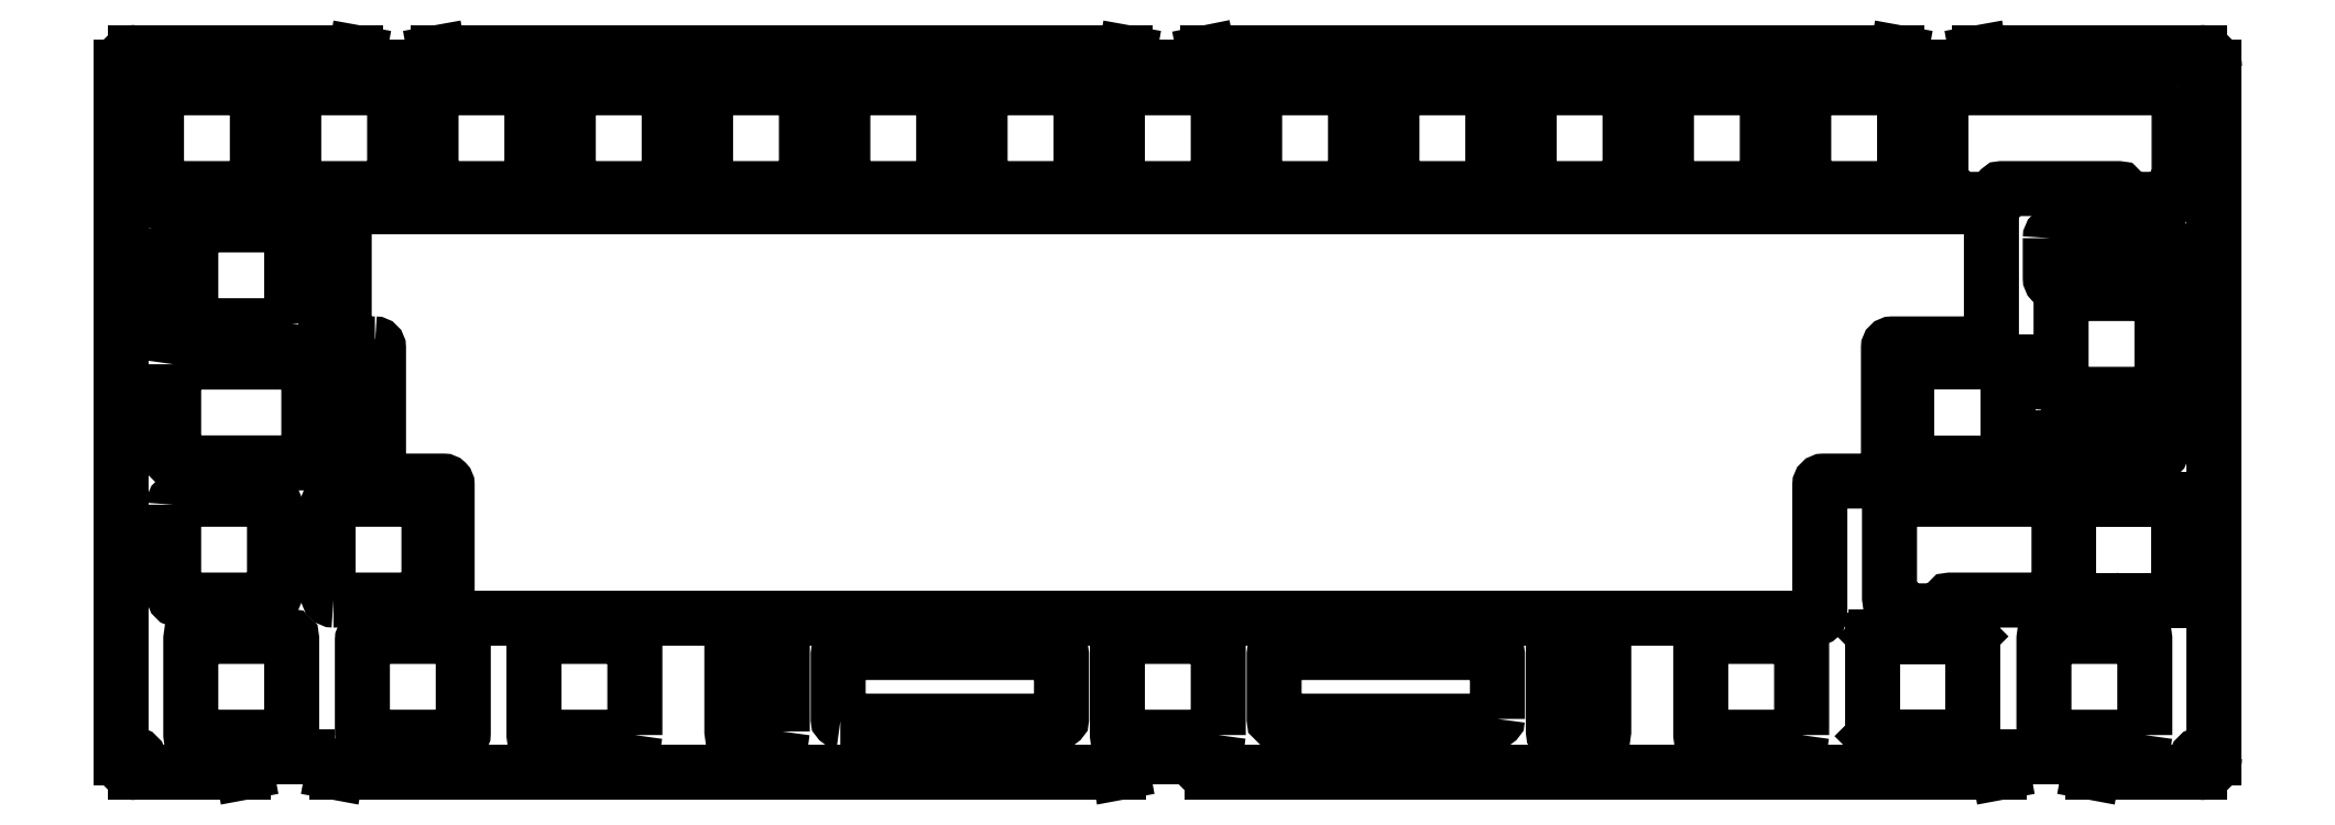
<metadata>
{"format":"dxf","ext":"dxf","renderer":"ezdxf+matplotlib","layout":"modelspace","background":"white","min_lineweight":24,"dpi":150}
</metadata>
<code>
0
SECTION
2
ENTITIES
0
LWPOLYLINE
8
0
90
24
70
1
43
0
10
197.2
20
62.64
10
164.8
20
62.64
42
0.4142
10
164.5
20
62.34
10
164.5
20
48.94
42
0.4142
10
164.8
20
48.64
10
165.3
20
48.64
42
-0.4142
10
165.6
20
48.34
10
165.6
20
47.44
42
0.4142
10
165.9
20
47.14
10
172.3
20
47.14
42
0.4142
10
172.6
20
47.44
10
172.6
20
48.34
42
-0.4142
10
172.9
20
48.64
10
189.1
20
48.64
42
-0.4142
10
189.4
20
48.34
10
189.4
20
47.44
42
0.4142
10
189.7
20
47.14
10
196.1
20
47.14
42
0.4142
10
196.4
20
47.44
10
196.4
20
48.34
42
-0.4142
10
196.7
20
48.64
10
197.2
20
48.64
42
0.4142
10
197.5
20
48.94
10
197.5
20
62.34
42
0.4142
0
LWPOLYLINE
8
0
90
17
70
1
43
0
10
180.5
20
5.493
10
165.4
20
5.492
10
157.6
20
5.492
42
0.4142
10
157.3
20
5.192
10
157.3
20
-8.208
42
0.4142
10
157.6
20
-8.508
10
158.1
20
-8.508
42
-0.4142
10
158.4
20
-8.808
10
158.4
20
-9.707
42
0.4142
10
158.7
20
-10.01
10
165.1
20
-10.01
42
0.4142
10
165.4
20
-9.707
10
165.4
20
-8.808
42
-0.4142
10
165.7
20
-8.508
10
180.5
20
-8.507
42
0.4142
10
180.8
20
-8.207
10
180.8
20
5.193
42
0.4142
0
ARC
8
0
10
155.4
20
-14.06
30
1.577e-13
40
0.5
210
-6.661e-15
220
1.338e-17
230
1
50
179.9
51
180
0
ARC
8
0
10
155.4
20
-14.06
30
5.884e-14
40
0.5
210
0
220
-0
230
1
50
90
51
180
0
LINE
8
0
10
155.4
20
-13.56
30
5.884e-14
11
155.4
21
-13.56
31
1.998e-14
0
LINE
8
0
10
155.4
20
-13.56
30
1.998e-14
11
168.4
21
-13.56
31
1.776e-14
0
LINE
8
0
10
168.4
20
-13.56
30
1.776e-14
11
168.4
21
-13.56
31
-4.885e-14
0
ARC
8
0
10
168.4
20
-14.06
30
5.773e-14
40
0.5
210
0
220
0
230
1
50
0
51
90
0
ARC
8
0
10
168.4
20
-14.06
30
1.499e-13
40
0.5
210
2.22e-15
220
1.972e-29
230
1
50
0
51
0.1151
0
LINE
8
0
10
168.9
20
-14.06
30
1.488e-13
11
168.9
21
-27.06
31
1.432e-13
0
ARC
8
0
10
168.4
20
-27.06
30
7.55e-14
40
0.5
210
2.22e-15
220
-4.461e-18
230
1
50
-0.1151
51
0
0
ARC
8
0
10
168.4
20
-27.06
30
1.921e-13
40
0.5
210
0
220
2.22e-15
230
1
50
-90
51
0
0
LINE
8
0
10
168.4
20
-27.56
30
1.932e-13
11
155.4
21
-27.56
31
4.108e-14
0
ARC
8
0
10
155.4
20
-27.06
30
1.932e-13
40
0.5
210
-1.57e-15
220
-1.57e-15
230
1
50
225
51
270
0
LINE
8
0
10
155.1
20
-27.41
30
1.921e-13
11
155.1
21
-27.41
31
4.108e-14
0
ARC
8
0
10
155.4
20
-27.06
30
7.661e-14
40
0.5
210
0
220
0
230
1
50
180
51
225.1
0
LINE
8
0
10
154.9
20
-27.06
30
7.661e-14
11
154.9
21
-14.06
31
1.565e-13
0
LWPOLYLINE
8
0
90
8
70
1
43
0
10
-41.11
20
-13.56
10
-54.11
20
-13.56
42
0.4142
10
-54.61
20
-14.06
10
-54.61
20
-27.06
42
0.4142
10
-54.11
20
-27.56
10
-41.11
20
-27.56
42
0.4142
10
-40.61
20
-27.06
10
-40.61
20
-14.06
42
0.4142
0
LWPOLYLINE
8
0
90
4
70
1
43
0
10
-54.7
20
11.04
10
-54.7
20
24.04
42
1
10
-55.7
20
24.04
10
-55.7
20
11.04
42
1
0
LWPOLYLINE
8
0
90
4
70
1
43
0
10
-83.69
20
43.09
10
-83.69
20
30.09
42
1
10
-82.69
20
30.09
10
-82.69
20
43.09
42
1
0
LINE
8
0
10
-59.16
20
29.59
30
1.443e-14
11
-59.16
21
29.59
31
1.443e-14
0
ARC
8
0
10
-59.16
20
30.09
30
-7.105e-14
40
0.5
210
0
220
0
230
1
50
180
51
270
0
LINE
8
0
10
-59.66
20
30.09
30
-7.105e-14
11
-59.66
21
43.09
31
2.998e-14
0
ARC
8
0
10
-59.16
20
43.09
30
-8.882e-14
40
0.5
210
-2.22e-15
220
7.889e-29
230
1
50
0
51
180
0
LINE
8
0
10
-58.66
20
43.09
30
-8.771e-14
11
-58.66
21
30.09
31
1.554e-14
0
ARC
8
0
10
-59.16
20
30.09
30
-7.105e-14
40
0.5
210
-1.71e-17
220
1.71e-13
230
1
50
-89.99
51
1.207e-06
0
LWPOLYLINE
8
0
90
8
70
1
43
0
10
64.16
20
-27.26
10
64.16
20
-13.86
42
0.4142
10
63.86
20
-13.56
10
50.46
20
-13.56
42
0.4142
10
50.16
20
-13.86
10
50.16
20
-27.26
42
0.4142
10
50.46
20
-27.56
10
63.86
20
-27.56
42
0.4142
0
LWPOLYLINE
8
0
90
8
70
1
43
0
10
140.4
20
48.94
10
140.4
20
62.34
42
0.4142
10
140.1
20
62.64
10
126.7
20
62.64
42
0.4142
10
126.4
20
62.34
10
126.4
20
48.94
42
0.4142
10
126.7
20
48.64
10
140.1
20
48.64
42
0.4142
0
LWPOLYLINE
8
0
90
8
70
1
43
0
10
64.16
20
48.94
10
64.16
20
62.34
42
0.4142
10
63.86
20
62.64
10
50.46
20
62.64
42
0.4142
10
50.16
20
62.34
10
50.16
20
48.94
42
0.4142
10
50.46
20
48.64
10
63.86
20
48.64
42
0.4142
0
LWPOLYLINE
8
0
90
8
70
1
43
0
10
7.015
20
48.94
10
7.015
20
62.34
42
0.4142
10
6.715
20
62.64
10
-6.685
20
62.64
42
0.4142
10
-6.985
20
62.34
10
-6.985
20
48.94
42
0.4142
10
-6.685
20
48.64
10
6.715
20
48.64
42
0.4142
0
LWPOLYLINE
8
0
90
8
70
1
43
0
10
-80.8
20
24.24
10
-80.8
20
10.84
42
0.4142
10
-80.5
20
10.54
10
-62.34
20
10.54
42
0.4142
10
-62.04
20
10.84
10
-62.04
20
24.24
42
0.4142
10
-62.34
20
24.54
10
-80.5
20
24.54
42
0.4142
0
LWPOLYLINE
8
0
90
8
70
1
43
0
10
-12.04
20
48.94
10
-12.04
20
62.34
42
0.4142
10
-12.34
20
62.64
10
-25.74
20
62.64
42
0.4142
10
-26.04
20
62.34
10
-26.04
20
48.94
42
0.4142
10
-25.74
20
48.64
10
-12.34
20
48.64
42
0.4142
0
LWPOLYLINE
8
0
90
8
70
1
43
0
10
-83.19
20
62.34
10
-83.19
20
48.94
42
0.4142
10
-82.89
20
48.64
10
-69.49
20
48.64
42
0.4142
10
-69.19
20
48.94
10
-69.19
20
62.34
42
0.4142
10
-69.49
20
62.64
10
-82.89
20
62.64
42
0.4142
0
LWPOLYLINE
8
0
90
8
70
1
43
0
10
26.06
20
48.94
10
26.06
20
62.34
42
0.4142
10
25.76
20
62.64
10
12.36
20
62.64
42
0.4142
10
12.06
20
62.34
10
12.06
20
48.94
42
0.4142
10
12.36
20
48.64
10
25.76
20
48.64
42
0.4142
0
LWPOLYLINE
8
0
90
8
70
1
43
0
10
159.4
20
48.94
10
159.4
20
62.34
42
0.4142
10
159.1
20
62.64
10
145.7
20
62.64
42
0.4142
10
145.4
20
62.34
10
145.4
20
48.94
42
0.4142
10
145.7
20
48.64
10
159.1
20
48.64
42
0.4142
0
LWPOLYLINE
8
0
90
8
70
1
43
0
10
192.8
20
-27.26
10
192.8
20
-13.86
42
0.4142
10
192.5
20
-13.56
10
179.1
20
-13.56
42
0.4142
10
178.8
20
-13.86
10
178.8
20
-27.26
42
0.4142
10
179.1
20
-27.56
10
192.5
20
-27.56
42
0.4142
0
LWPOLYLINE
8
0
90
8
70
1
43
0
10
-16.8
20
-27.26
10
-16.8
20
-13.86
42
0.4142
10
-17.1
20
-13.56
10
-30.5
20
-13.56
42
0.4142
10
-30.8
20
-13.86
10
-30.8
20
-27.26
42
0.4142
10
-30.5
20
-27.56
10
-17.1
20
-27.56
42
0.4142
0
LWPOLYLINE
8
0
90
8
70
1
43
0
10
121.3
20
48.94
10
121.3
20
62.34
42
0.4142
10
121
20
62.64
10
107.6
20
62.64
42
0.4142
10
107.3
20
62.34
10
107.3
20
48.94
42
0.4142
10
107.6
20
48.64
10
121
20
48.64
42
0.4142
0
LWPOLYLINE
8
0
90
8
70
1
43
0
10
83.21
20
48.94
10
83.21
20
62.34
42
0.4142
10
82.91
20
62.64
10
69.51
20
62.64
42
0.4142
10
69.21
20
62.34
10
69.21
20
48.94
42
0.4142
10
69.51
20
48.64
10
82.91
20
48.64
42
0.4142
0
LWPOLYLINE
8
0
90
8
70
1
43
0
10
45.11
20
48.94
10
45.11
20
62.34
42
0.4142
10
44.81
20
62.64
10
31.41
20
62.64
42
0.4142
10
31.11
20
62.34
10
31.11
20
48.94
42
0.4142
10
31.41
20
48.64
10
44.81
20
48.64
42
0.4142
0
LWPOLYLINE
8
0
90
8
70
1
43
0
10
-64.42
20
29.89
10
-64.42
20
43.29
42
0.4142
10
-64.72
20
43.59
10
-78.12
20
43.59
42
0.4142
10
-78.42
20
43.29
10
-78.42
20
29.89
42
0.4142
10
-78.12
20
29.59
10
-64.72
20
29.59
42
0.4142
0
LWPOLYLINE
8
0
90
8
70
1
43
0
10
-31.09
20
48.94
10
-31.09
20
62.34
42
0.4142
10
-31.39
20
62.64
10
-44.79
20
62.64
42
0.4142
10
-45.09
20
62.34
10
-45.09
20
48.94
42
0.4142
10
-44.79
20
48.64
10
-31.39
20
48.64
42
0.4142
0
LWPOLYLINE
8
0
90
8
70
1
43
0
10
-50.14
20
48.94
10
-50.14
20
62.34
42
0.4142
10
-50.44
20
62.64
10
-63.84
20
62.64
42
0.4142
10
-64.14
20
62.34
10
-64.14
20
48.94
42
0.4142
10
-63.84
20
48.64
10
-50.44
20
48.64
42
0.4142
0
LWPOLYLINE
8
0
90
8
70
1
43
0
10
102.3
20
48.94
10
102.3
20
62.34
42
0.4142
10
102
20
62.64
10
88.56
20
62.64
42
0.4142
10
88.26
20
62.34
10
88.26
20
48.94
42
0.4142
10
88.56
20
48.64
10
102
20
48.64
42
0.4142
0
LWPOLYLINE
8
0
90
8
70
1
43
0
10
145.1
20
-27.26
10
145.1
20
-13.86
42
0.4142
10
144.8
20
-13.56
10
131.4
20
-13.56
42
0.4142
10
131.1
20
-13.86
10
131.1
20
-27.26
42
0.4142
10
131.4
20
-27.56
10
144.8
20
-27.56
42
0.4142
0
LWPOLYLINE
8
0
90
8
70
1
43
0
10
-64.42
20
-27.26
10
-64.42
20
-13.86
42
0.4142
10
-64.72
20
-13.56
10
-78.12
20
-13.56
42
0.4142
10
-78.42
20
-13.86
10
-78.42
20
-27.26
42
0.4142
10
-78.12
20
-27.56
10
-64.72
20
-27.56
42
0.4142
0
LWPOLYLINE
8
0
90
8
70
1
43
0
10
11.71
20
-25.32
10
42.11
20
-25.32
42
0.4142
10
42.41
20
-25.02
10
42.41
20
-16.09
42
0.4142
10
42.11
20
-15.79
10
11.71
20
-15.79
42
0.4142
10
11.41
20
-16.09
10
11.41
20
-25.02
42
0.4142
0
LWPOLYLINE
8
0
90
8
70
1
43
0
10
102.9
20
-25.02
10
102.9
20
-16.09
42
0.4142
10
102.6
20
-15.79
10
72.21
20
-15.79
42
0.4142
10
71.91
20
-16.09
10
71.91
20
-25.02
42
0.4142
10
72.21
20
-25.32
10
102.6
20
-25.32
42
0.4142
0
LWPOLYLINE
8
0
90
8
70
1
43
0
10
110.7
20
-12.36
10
110.7
20
-26.76
42
0.4142
10
111
20
-27.06
10
117.4
20
-27.06
42
0.4142
10
117.7
20
-26.76
10
117.7
20
-12.36
42
0.4142
10
117.4
20
-12.06
10
111
20
-12.06
42
0.4142
0
LWPOLYLINE
8
0
90
8
70
1
43
0
10
3.665
20
-26.76
10
3.665
20
-12.36
42
0.4142
10
3.365
20
-12.06
10
-3.035
20
-12.06
42
0.4142
10
-3.335
20
-12.36
10
-3.335
20
-26.76
42
0.4142
10
-3.035
20
-27.06
10
3.365
20
-27.06
42
0.4142
0
LINE
8
0
10
182.5
20
5.492
30
4.441e-15
11
197.2
21
5.492
31
3.331e-15
0
ARC
8
0
10
197.2
20
5.192
30
9.033e-12
40
0.3
210
1.11e-13
220
-3.287e-27
230
1
50
0
51
90
0
LINE
8
0
10
197.5
20
5.192
30
8.999e-12
11
197.5
21
-8.208
31
1.776e-14
0
ARC
8
0
10
197.2
20
-8.208
30
1.104e-11
40
0.3
210
0
220
9.992e-14
230
1
50
-90
51
0
0
LINE
8
0
10
197.2
20
-8.508
30
1.107e-11
11
189.5
21
-8.508
31
1.887e-14
0
ARC
8
0
10
189.5
20
-8.808
30
-3.153e-10
40
0.3
210
0
220
3.706e-11
230
1
50
90
51
180
0
LINE
8
0
10
189.2
20
-8.808
30
1.11e-11
11
189.2
21
-9.707
31
2.331e-14
0
ARC
8
0
10
188.9
20
-9.707
30
1.127e-11
40
0.3
210
0
220
1.11e-13
230
1
50
270
51
360
0
LINE
8
0
10
188.9
20
-10.01
30
1.13e-11
11
182.5
21
-10.01
31
1.887e-14
0
ARC
8
0
10
182.5
20
-9.707
30
1.127e-11
40
0.3
210
1.073e-13
220
1.589e-27
230
1
50
180
51
270
0
LINE
8
0
10
182.2
20
-9.707
30
1.13e-11
11
182.2
21
5.192
31
7.772e-15
0
ARC
8
0
10
182.5
20
5.192
30
1.653e-10
40
0.3
210
7.127e-24
220
3.009e-11
230
1
50
90
51
180
0
LINE
8
0
10
169.9
20
67.54
30
2.021e-13
11
169.4
21
67.46
31
7.856e-12
0
ARC
8
0
10
169.8
20
65.24
30
-1.181e-10
40
2.25
210
6.198e-13
220
-3.423e-12
230
1
50
100.3
51
145.6
0
ARC
8
0
10
166
20
67.84
30
7.105e-14
40
2.35
210
0
220
-8.504e-15
230
1
50
270
51
325.6
0
LINE
8
0
10
166
20
65.49
30
5.107e-14
11
162.3
21
65.49
31
-2.82e-12
0
ARC
8
0
10
162.3
20
67.84
30
7.105e-14
40
2.35
210
-4.677e-15
220
-3.204e-15
230
1
50
214.4
51
270
0
ARC
8
0
10
158.5
20
65.24
30
2.22e-14
40
2.25
210
-1.303e-14
220
-8.925e-15
230
1
50
34.42
51
79.74
0
LINE
8
0
10
158.9
20
67.46
30
3.553e-14
11
158.4
21
67.54
31
2.021e-13
0
LINE
8
0
10
158.4
20
67.54
30
2.021e-13
11
62.74
21
67.54
31
1.721e-13
0
LINE
8
0
10
62.74
20
67.54
30
1.721e-13
11
62.27
21
67.45
31
-9.293e-13
0
ARC
8
0
10
62.72
20
65.24
30
-3.331e-15
40
2.25
210
-8.147e-14
220
4.034e-13
230
1
50
101.4
51
145.6
0
ARC
8
0
10
58.92
20
67.84
30
4.108e-14
40
2.35
210
-7.142e-29
220
-9.449e-15
230
1
50
270
51
325.6
0
LINE
8
0
10
58.92
20
65.49
30
1.887e-14
11
55.18
21
65.49
31
-3.901e-12
0
ARC
8
0
10
55.18
20
67.84
30
3.997e-14
40
2.35
210
-6.236e-15
220
-4.272e-15
230
1
50
214.4
51
270
0
ARC
8
0
10
51.39
20
65.24
30
-4.441e-15
40
2.25
210
-9.769e-15
220
-6.694e-15
230
1
50
34.42
51
79.74
0
LINE
8
0
10
51.79
20
67.46
30
6.661e-15
11
51.31
21
67.54
31
2.087e-13
0
LINE
8
0
10
51.31
20
67.54
30
2.087e-13
11
-44.06
21
67.54
31
1.832e-13
0
LINE
8
0
10
-44.06
20
67.54
30
1.832e-13
11
-44.54
21
67.46
31
5.703e-12
0
ARC
8
0
10
-44.14
20
65.24
30
-1.837e-10
40
2.25
210
4.542e-13
220
-2.508e-12
230
1
50
100.3
51
145.6
0
ARC
8
0
10
-47.93
20
67.84
30
1.221e-14
40
2.35
210
5.714e-29
220
-7.559e-15
230
1
50
270
51
325.6
0
LINE
8
0
10
-47.93
20
65.49
30
-5.551e-15
11
-51.67
21
65.49
31
-4.975e-12
0
ARC
8
0
10
-51.67
20
67.84
30
9.992e-15
40
2.35
210
-3.118e-15
220
-2.136e-15
230
1
50
214.4
51
270
0
ARC
8
0
10
-55.47
20
65.24
30
-3.664e-14
40
2.25
210
-1.384e-14
220
-9.482e-15
230
1
50
34.42
51
79.74
0
LINE
8
0
10
-55.07
20
67.46
30
-2.109e-14
11
-55.54
21
67.54
31
1.832e-13
0
LINE
8
0
10
-55.54
20
67.54
30
1.832e-13
11
-86.09
21
67.54
31
-3.886e-14
0
ARC
8
0
10
-86.09
20
65.54
30
-3.664e-14
40
2
210
0
220
1.11e-15
230
1
50
90
51
180
0
LINE
8
0
10
-88.09
20
65.54
30
-2.776e-14
11
-88.09
21
-30.46
31
7.55e-14
0
ELLIPSE
8
0
10
-86.09
20
-30.46
30
5.44e-14
11
4.262e-09
21
-2
31
0
40
1
41
4.712
42
6.283
0
LINE
8
0
10
-86.09
20
-32.46
30
5.662e-14
11
-71.19
21
-32.46
31
-1.352e-12
0
LINE
8
0
10
-71.19
20
-32.46
30
-1.352e-12
11
-70.72
21
-32.37
31
-6.229e-12
0
ARC
8
0
10
-71.13
20
-30.16
30
3.276e-11
40
2.25
210
3.795e-13
220
-2.033e-12
230
1
50
280.6
51
327.9
0
ARC
8
0
10
-67.15
20
-32.66
30
-1.613e-12
40
2.45
210
-2.628e-29
220
-7.25e-15
230
1
50
90
51
147.9
0
LINE
8
0
10
-67.15
20
-30.21
30
-1.595e-12
11
-62.25
21
-30.21
31
-3.331e-12
0
ARC
8
0
10
-62.25
20
-32.66
30
-1.61e-12
40
2.45
210
-3.837e-15
220
-2.41e-15
230
1
50
32.13
51
90
0
ARC
8
0
10
-58.27
20
-30.16
30
-1.571e-12
40
2.25
210
-1.045e-14
220
-6.562e-15
230
1
50
212.1
51
259.4
0
LINE
8
0
10
-58.68
20
-32.37
30
-1.581e-12
11
-58.21
21
-32.46
31
-1.352e-12
0
LINE
8
0
10
-58.21
20
-32.46
30
-1.352e-12
11
50.39
21
-32.46
31
-2.035e-12
0
LINE
8
0
10
50.39
20
-32.46
30
-2.035e-12
11
50.86
21
-32.37
31
-5.01e-12
0
ARC
8
0
10
50.45
20
-30.16
30
5.85e-11
40
2.25
210
2.831e-13
220
-1.517e-12
230
1
50
280.6
51
326.4
0
ARC
8
0
10
54.37
20
-32.76
30
-1.578e-12
40
2.45
210
-7.788e-24
220
-8.157e-15
230
1
50
90
51
146.4
0
LINE
8
0
10
54.37
20
-30.31
30
-1.558e-12
11
59.4
21
-30.31
31
2.842e-13
0
ARC
8
0
10
59.4
20
-32.76
30
-1.58e-12
40
2.45
210
-3.398e-15
220
-2.256e-15
230
1
50
33.58
51
90
0
ARC
8
0
10
63.31
20
-30.16
30
-1.538e-12
40
2.25
210
-1.192e-14
220
-7.914e-15
230
1
50
213.6
51
259.4
0
ARC
8
0
10
1291
20
6550
30
1.045e-10
40
6696
210
-2.905e-15
220
-1.557e-14
230
1
50
259.4
51
259.4
0
LINE
8
0
10
63.37
20
-32.46
30
-1.78e-12
11
172.5
21
-32.46
31
-1.336e-12
0
LINE
8
0
10
172.5
20
-32.46
30
-1.336e-12
11
173
21
-32.37
31
-3.755e-12
0
ARC
8
0
10
172.6
20
-30.16
30
-1.508e-12
40
2.25
210
1.832e-13
220
-9.818e-13
230
1
50
280.6
51
327.9
0
ARC
8
0
10
176.6
20
-32.66
30
-1.544e-12
40
2.45
210
1.249e-28
220
-8.61e-15
230
1
50
90
51
147.9
0
LINE
8
0
10
176.6
20
-30.21
30
-1.523e-12
11
181.5
21
-30.21
31
-8.56e-13
0
ARC
8
0
10
181.5
20
-32.66
30
-1.542e-12
40
2.45
210
-3.837e-15
220
-2.41e-15
230
1
50
32.13
51
90
0
ARC
8
0
10
185.5
20
-30.16
30
-1.502e-12
40
2.25
210
-1.086e-14
220
-6.824e-15
230
1
50
212.1
51
259.4
0
LINE
8
0
10
185
20
-32.37
30
-1.514e-12
11
185.5
21
-32.46
31
-1.337e-12
0
LINE
8
0
10
185.5
20
-32.46
30
-1.337e-12
11
200.4
21
-32.46
31
4.108e-14
0
ELLIPSE
8
0
10
200.4
20
-30.46
30
3.886e-14
11
-4.262e-09
21
-2
31
0
40
1
41
2.131e-09
42
1.571
0
LINE
8
0
10
202.4
20
-30.46
30
3.886e-14
11
202.4
21
65.54
31
-5.329e-14
0
ARC
8
0
10
200.4
20
65.54
30
-5.329e-14
40
2
210
0
220
0
230
1
50
0
51
90
0
LINE
8
0
10
200.4
20
67.54
30
-4.441e-14
11
169.9
21
67.54
31
2.021e-13
0
LWPOLYLINE
8
0
90
24
70
1
43
0
10
-52.87
20
27.07
42
-0.4142
10
-52.37
20
26.57
10
-52.37
20
8.519
42
0.4142
10
-51.87
20
8.019
10
-43.35
20
8.019
42
-0.4142
10
-42.85
20
7.519
10
-42.85
20
-10.53
42
0.4142
10
-42.35
20
-11.03
10
147.2
20
-11.03
42
0.4142
10
147.7
20
-10.53
10
147.7
20
7.518
42
-0.4142
10
148.2
20
8.018
10
156.7
20
8.018
42
0.4142
10
157.2
20
8.518
10
157.2
20
26.57
42
-0.4142
10
157.7
20
27.07
10
171
20
27.07
42
0.4142
10
171.5
20
27.57
10
171.5
20
45.62
42
0.4142
10
171
20
46.12
10
-56.64
20
46.12
42
0.4142
10
-57.14
20
45.62
10
-57.14
20
27.57
42
0.4142
10
-56.64
20
27.07
0
LWPOLYLINE
8
0
90
8
70
1
43
0
10
179.6
20
41.76
10
179.6
20
36.26
42
0.4142
10
180.4
20
35.51
10
194.4
20
35.51
42
0.4142
10
195.1
20
36.26
10
195.1
20
41.76
42
0.4142
10
194.4
20
42.51
10
180.4
20
42.51
42
0.4142
0
LWPOLYLINE
8
0
90
8
70
1
43
0
10
-58.62
20
-8.506
10
-46.12
20
-8.506
42
0.4142
10
-45.37
20
-7.756
10
-45.37
20
4.744
42
0.4142
10
-46.12
20
5.494
10
-58.62
20
5.494
42
0.4142
10
-59.37
20
4.744
10
-59.37
20
-7.756
42
0.4142
0
LWPOLYLINE
8
0
90
4
70
1
43
0
10
159.7
20
10.54
10
173.7
20
10.54
10
173.7
20
24.54
10
159.7
20
24.54
0
LWPOLYLINE
8
0
90
8
70
1
43
0
10
195.1
20
20.82
10
195.1
20
33.32
42
0.4142
10
194.4
20
34.07
10
181.9
20
34.07
42
0.4142
10
181.1
20
33.32
10
181.1
20
20.82
42
0.4142
10
181.9
20
20.07
10
194.4
20
20.07
42
0.4142
0
LWPOLYLINE
8
0
90
8
70
1
43
0
10
-80.8
20
4.744
10
-80.8
20
-7.756
42
0.4142
10
-80.05
20
-8.506
10
-67.55
20
-8.506
42
0.4142
10
-66.8
20
-7.756
10
-66.8
20
4.744
42
0.4142
10
-67.55
20
5.494
10
-80.05
20
5.494
42
0.4142
0
LWPOLYLINE
8
0
90
7
70
1
43
0
10
179.6
20
17.88
10
179.6
20
12.38
42
0.4142
10
180.4
20
11.63
10
194.4
20
11.63
42
0.4142
10
195.1
20
12.38
10
195.1
20
18.63
10
180.4
20
18.63
42
0.4142
0
CIRCLE
8
0
10
200.8
20
-30.87
30
1.332e-14
40
1
210
0
220
0
230
1
0
CIRCLE
8
0
10
-86.5
20
-30.87
30
2.442e-14
40
1
210
0
220
0
230
1
0
CIRCLE
8
0
10
200.8
20
65.96
30
-5.107e-14
40
1
210
0
220
0
230
1
0
CIRCLE
8
0
10
-86.5
20
65.96
30
-3.442e-14
40
1.05
210
0
220
0
230
1
0
ENDSEC
0
EOF

</code>
